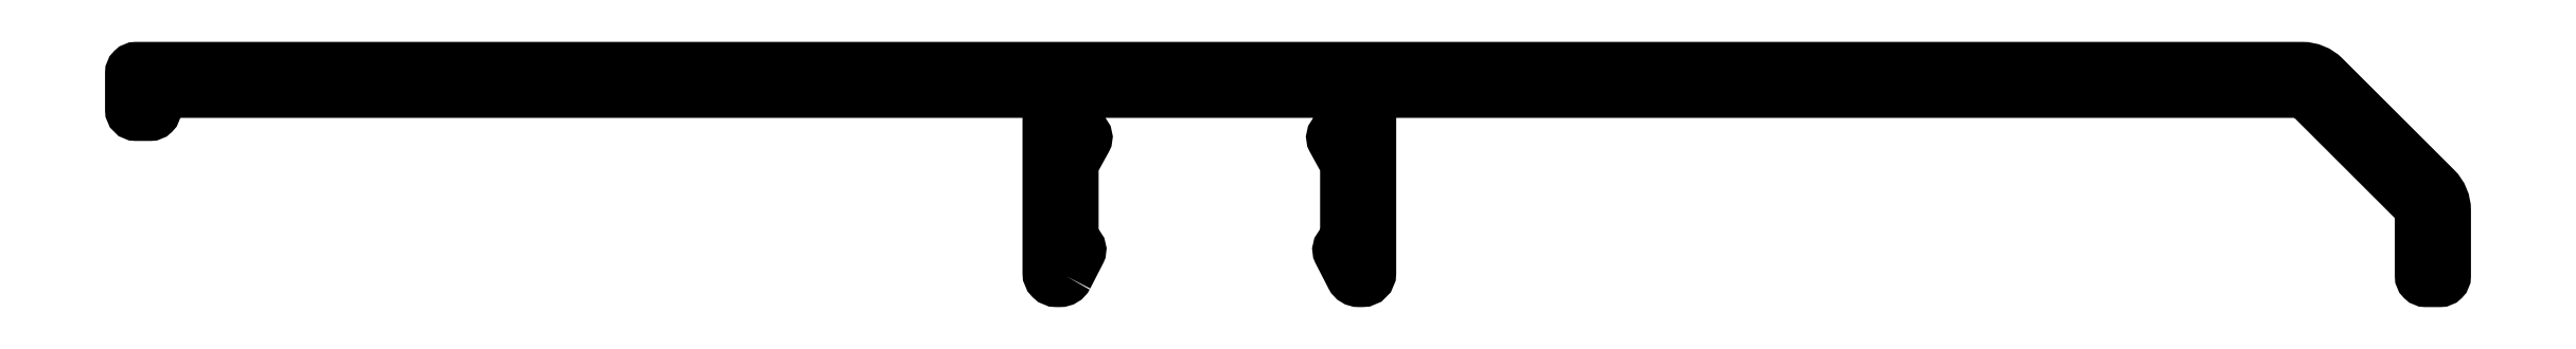
<metadata>
{"format":"dxf","ext":"dxf","renderer":"ezdxf+matplotlib","layout":"modelspace","background":"white","min_lineweight":24,"dpi":150}
</metadata>
<code>
0
SECTION
2
ENTITIES
0
POLYLINE
8
0
66
     1
10
0
20
0
30
0
70
     1
0
VERTEX
8
0
10
751.3
20
541.4
30
0
0
VERTEX
8
0
10
752.1
20
543
30
0
42
0.3653
0
VERTEX
8
0
10
752.1
20
543.3
30
0
0
VERTEX
8
0
10
751.7
20
543.6
30
0
0
VERTEX
8
0
10
751.7
20
548.7
30
0
0
VERTEX
8
0
10
752.5
20
550.3
30
0
42
0.3736
0
VERTEX
8
0
10
752.5
20
550.6
30
0
0
VERTEX
8
0
10
751.7
20
551.2
30
0
0
VERTEX
8
0
10
751.7
20
553.4
30
0
0
VERTEX
8
0
10
769.5
20
553.4
30
0
0
VERTEX
8
0
10
769.5
20
551.2
30
0
0
VERTEX
8
0
10
768.7
20
550.6
30
0
42
0.3736
0
VERTEX
8
0
10
768.6
20
550.3
30
0
0
VERTEX
8
0
10
769.5
20
548.7
30
0
0
VERTEX
8
0
10
769.5
20
543.6
30
0
0
VERTEX
8
0
10
769.1
20
543.3
30
0
42
0.3653
0
VERTEX
8
0
10
769
20
543
30
0
0
VERTEX
8
0
10
769.8
20
541.4
30
0
42
0.2813
0
VERTEX
8
0
10
770.3
20
541.1
30
0
0
VERTEX
8
0
10
770.5
20
541.1
30
0
42
0.4142
0
VERTEX
8
0
10
771
20
541.6
30
0
0
VERTEX
8
0
10
771
20
553.4
30
0
0
VERTEX
8
0
10
831.4
20
553.4
30
0
42
-0.1989
0
VERTEX
8
0
10
831.8
20
553.2
30
0
0
VERTEX
8
0
10
839
20
546
30
0
42
-0.1989
0
VERTEX
8
0
10
839.2
20
545.7
30
0
0
VERTEX
8
0
10
839.2
20
541.4
30
0
42
0.4142
0
VERTEX
8
0
10
839.5
20
541.1
30
0
0
VERTEX
8
0
10
840.4
20
541.1
30
0
42
0.4142
0
VERTEX
8
0
10
840.7
20
541.4
30
0
0
VERTEX
8
0
10
840.7
20
545.7
30
0
42
0.1989
0
VERTEX
8
0
10
840.1
20
547.1
30
0
0
VERTEX
8
0
10
832.9
20
554.3
30
0
42
0.1989
0
VERTEX
8
0
10
831.4
20
554.9
30
0
0
VERTEX
8
0
10
691
20
554.9
30
0
42
0.4142
0
VERTEX
8
0
10
690.7
20
554.6
30
0
0
VERTEX
8
0
10
690.7
20
552.2
30
0
42
0.4142
0
VERTEX
8
0
10
691
20
551.9
30
0
0
VERTEX
8
0
10
691.9
20
551.9
30
0
42
0.4142
0
VERTEX
8
0
10
692.2
20
552.2
30
0
0
VERTEX
8
0
10
692.2
20
553.1
30
0
42
-0.4142
0
VERTEX
8
0
10
692.5
20
553.4
30
0
0
VERTEX
8
0
10
750.2
20
553.4
30
0
0
VERTEX
8
0
10
750.2
20
541.6
30
0
42
0.4142
0
VERTEX
8
0
10
750.7
20
541.1
30
0
0
VERTEX
8
0
10
750.9
20
541.1
30
0
42
0.2813
0
SEQEND
8
0
0
ENDSEC
0
EOF

</code>
